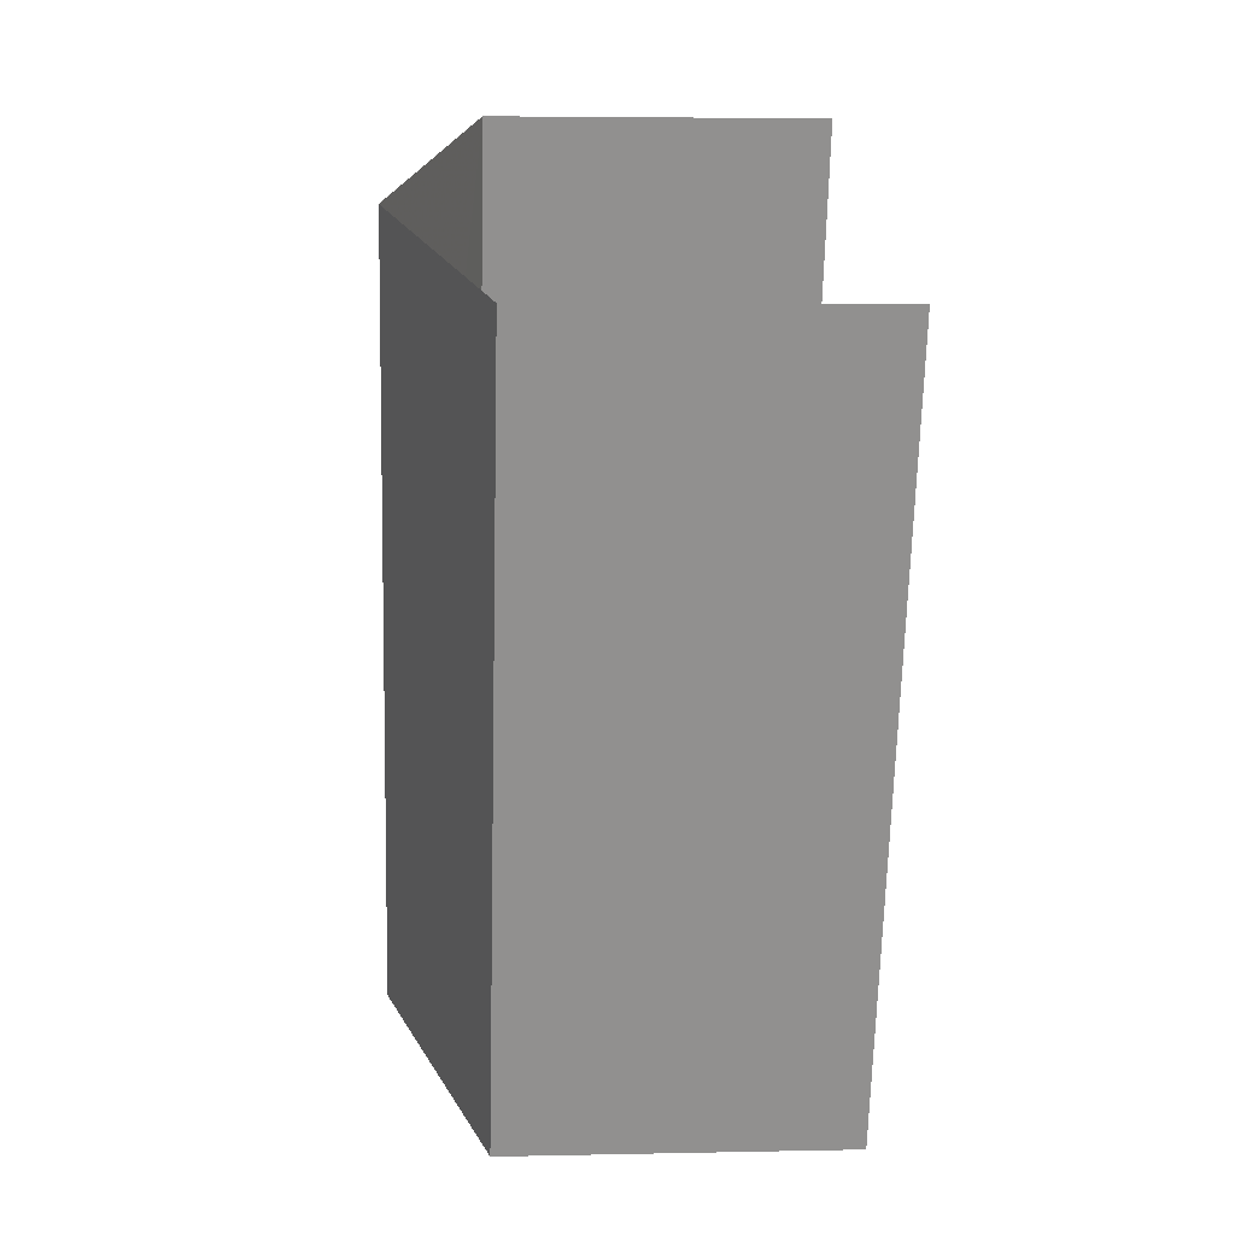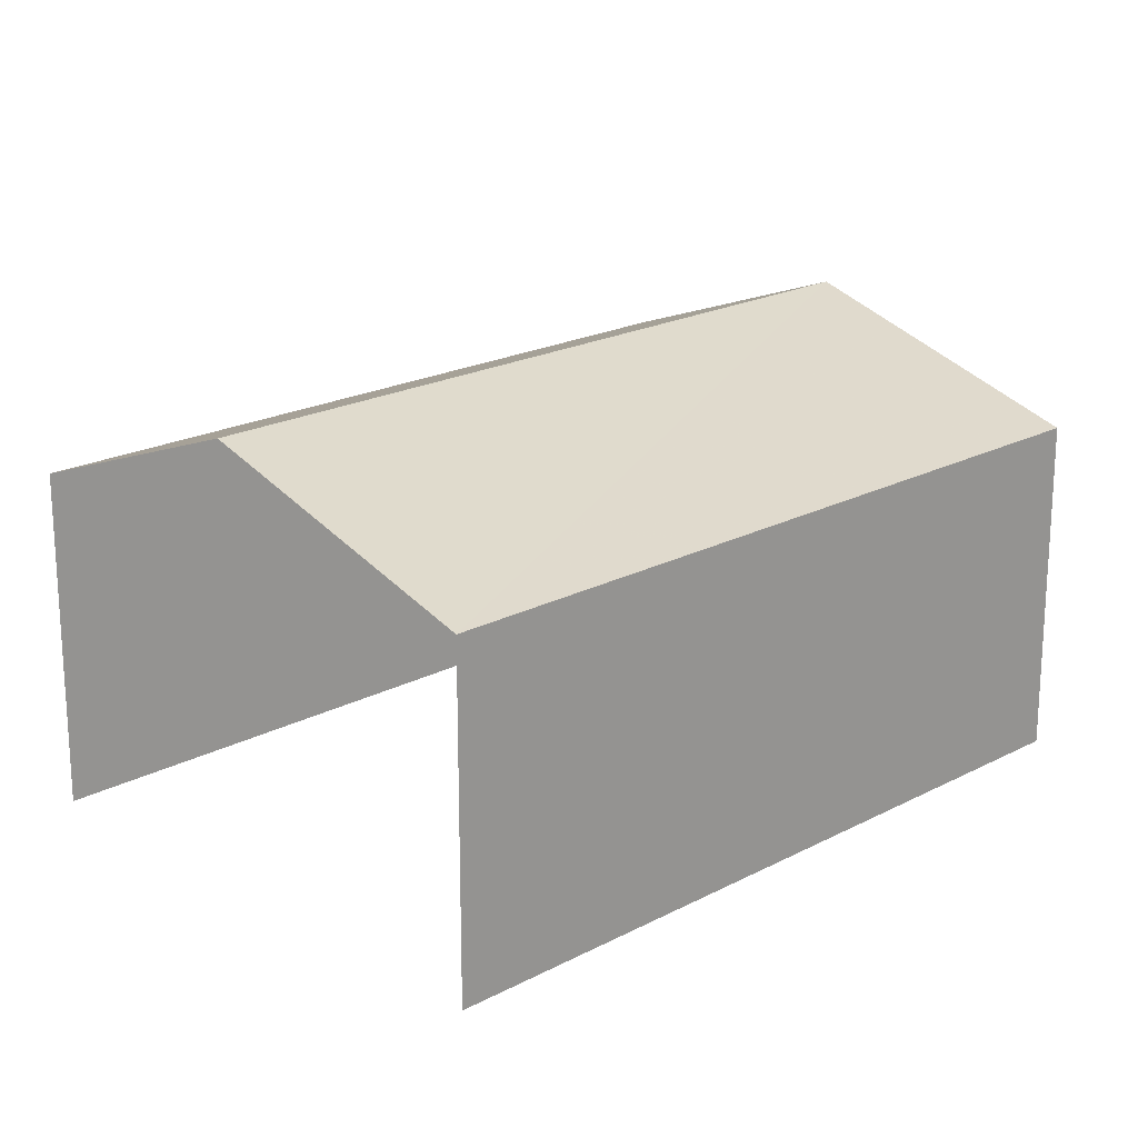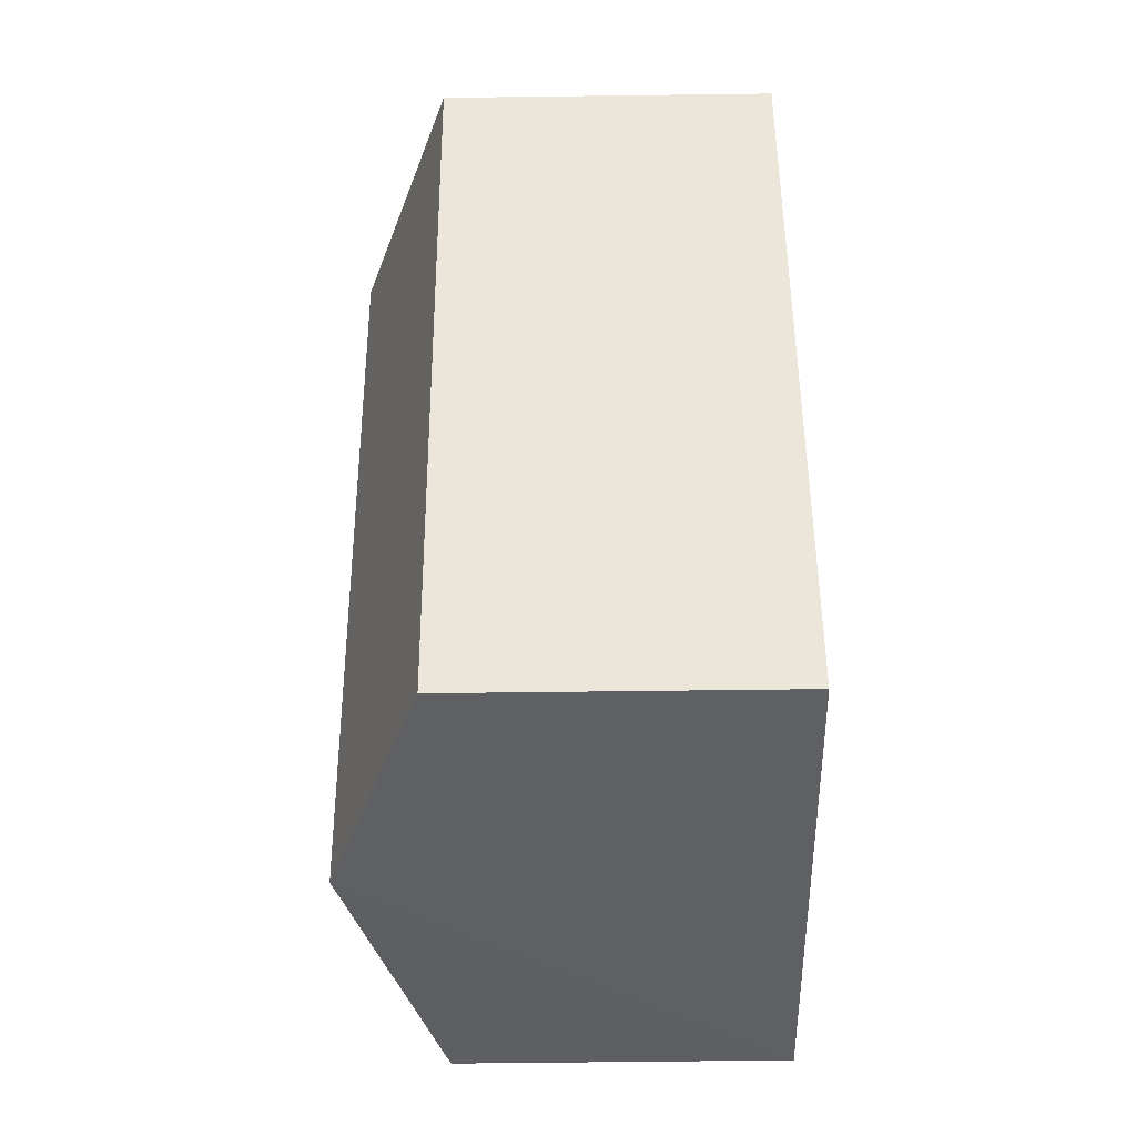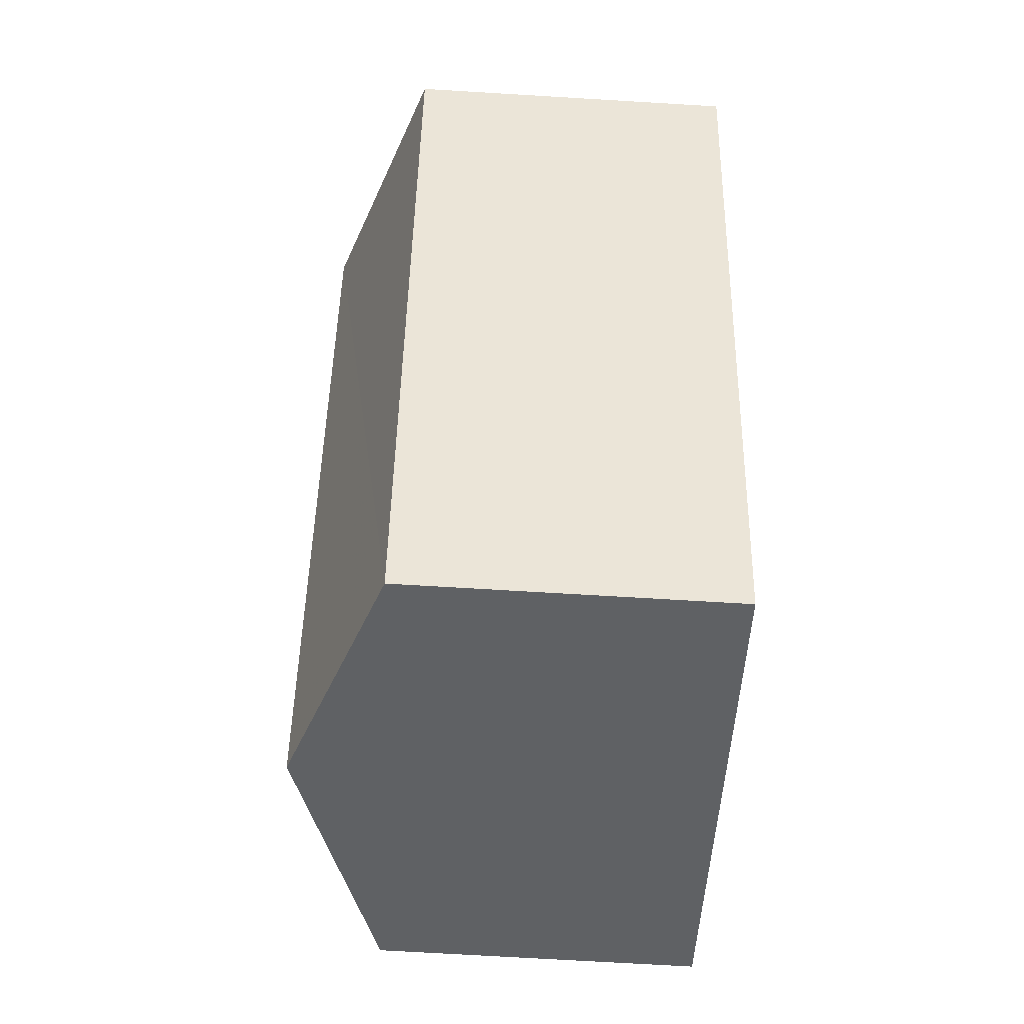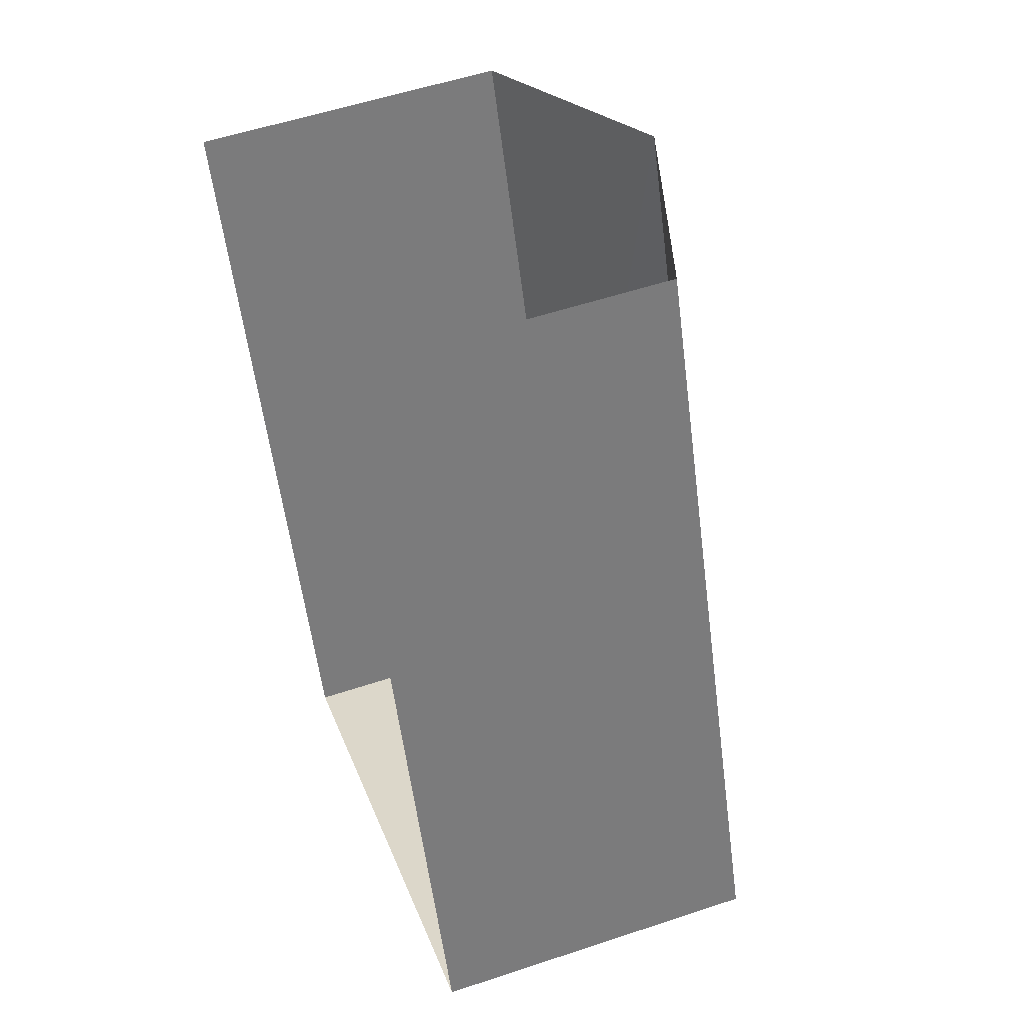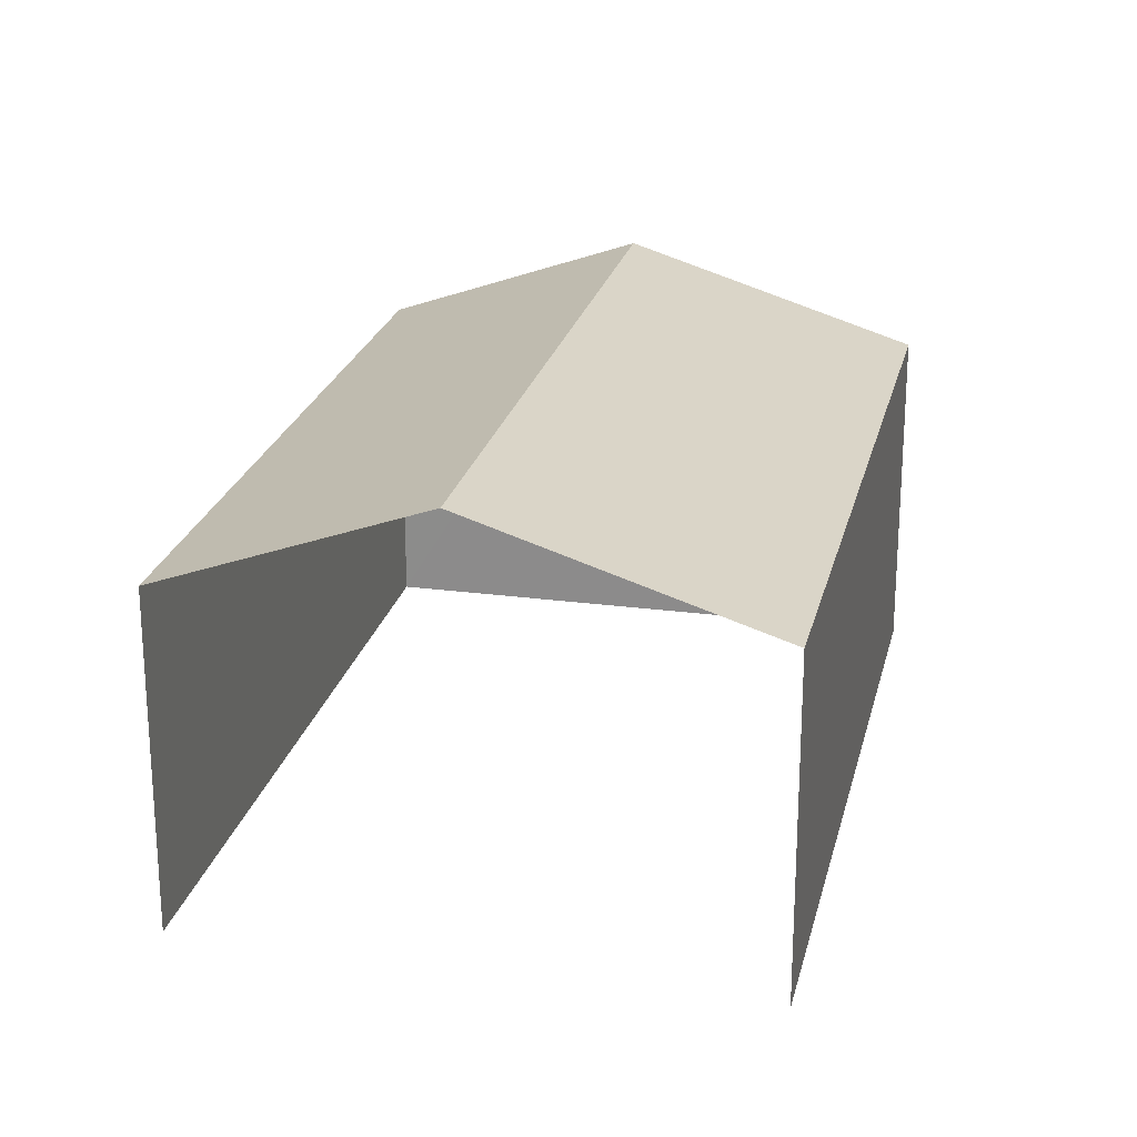
<metadata>
{"format":"obj","ext":"obj","renderer":"f3d","projection":"perspective","resolution":1024,"background":"white","views":[{"elev":2.8,"azim":86.1,"up":"+Y"},{"elev":20.2,"azim":-155.9,"up":"+Z"},{"elev":-64.1,"azim":90.9,"up":"+Y"},{"elev":-67.4,"azim":87.1,"up":"+Y"},{"elev":54.7,"azim":-109.5,"up":"+Y"},{"elev":23.1,"azim":171.0,"up":"+Z"}]}
</metadata>
<code>
v -2.249e+05 -1.279e+05 13.38
v -2.249e+05 -1.279e+05 13.38
v -2.249e+05 -1.279e+05 13.38
v -2.249e+05 -1.279e+05 13.38
v -2.249e+05 -1.279e+05 15.85
v -2.249e+05 -1.279e+05 15.85
v -2.249e+05 -1.279e+05 16.54
v -2.249e+05 -1.279e+05 16.54
v -2.249e+05 -1.279e+05 15.85
v -2.249e+05 -1.279e+05 15.85
f 1 2 3
f 1 4 2
f 10 4 8
f 4 1 8
f 1 5 8
f 5 6 7
f 8 5 7
f 9 10 8
f 7 9 8
f 10 2 4
f 10 9 2
f 5 1 3
f 6 5 3
f 6 3 7
f 3 2 7
f 2 9 7

</code>
